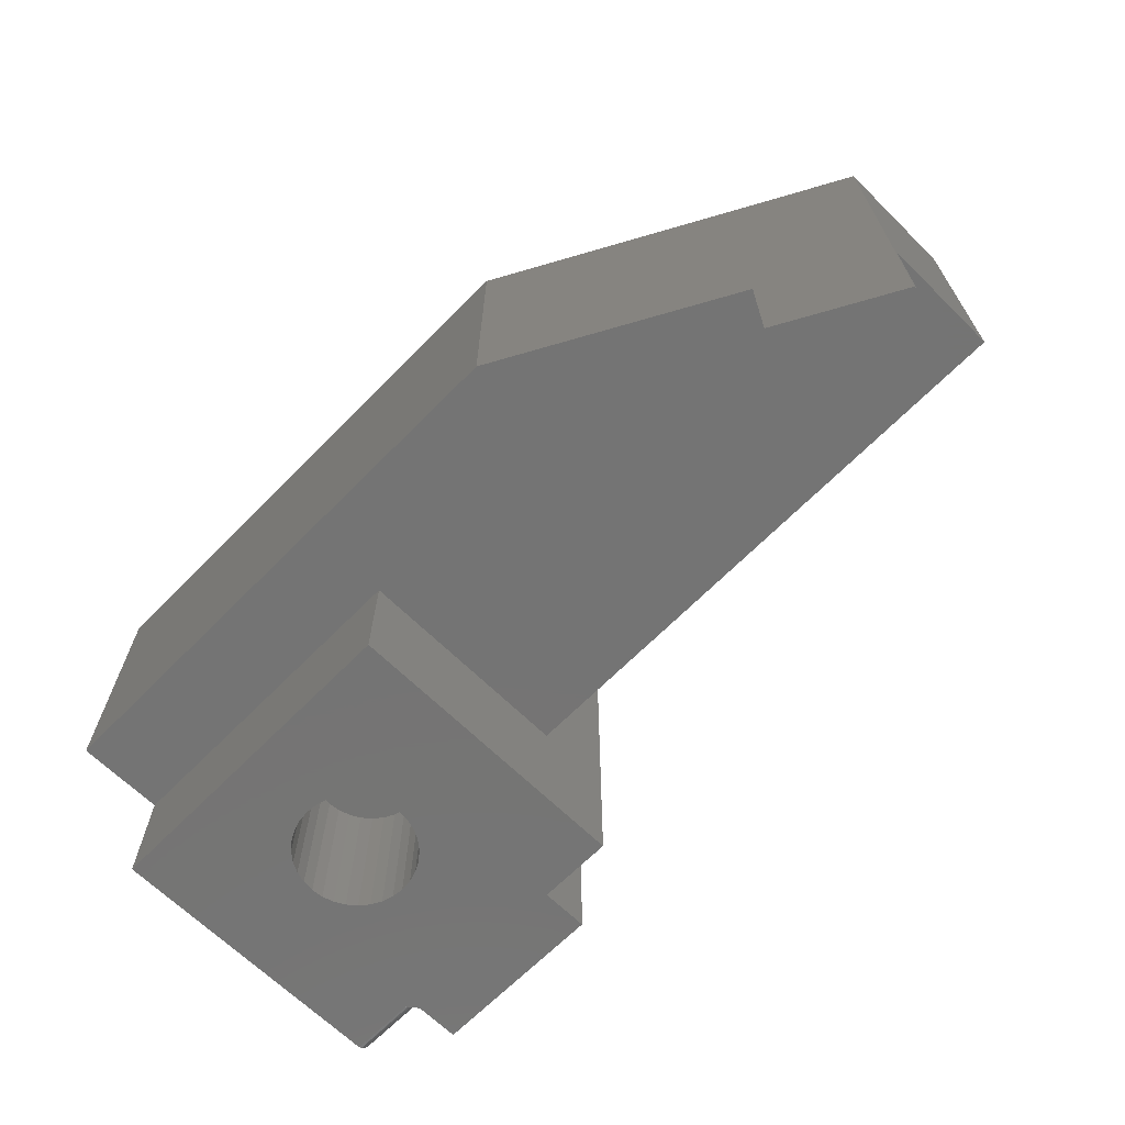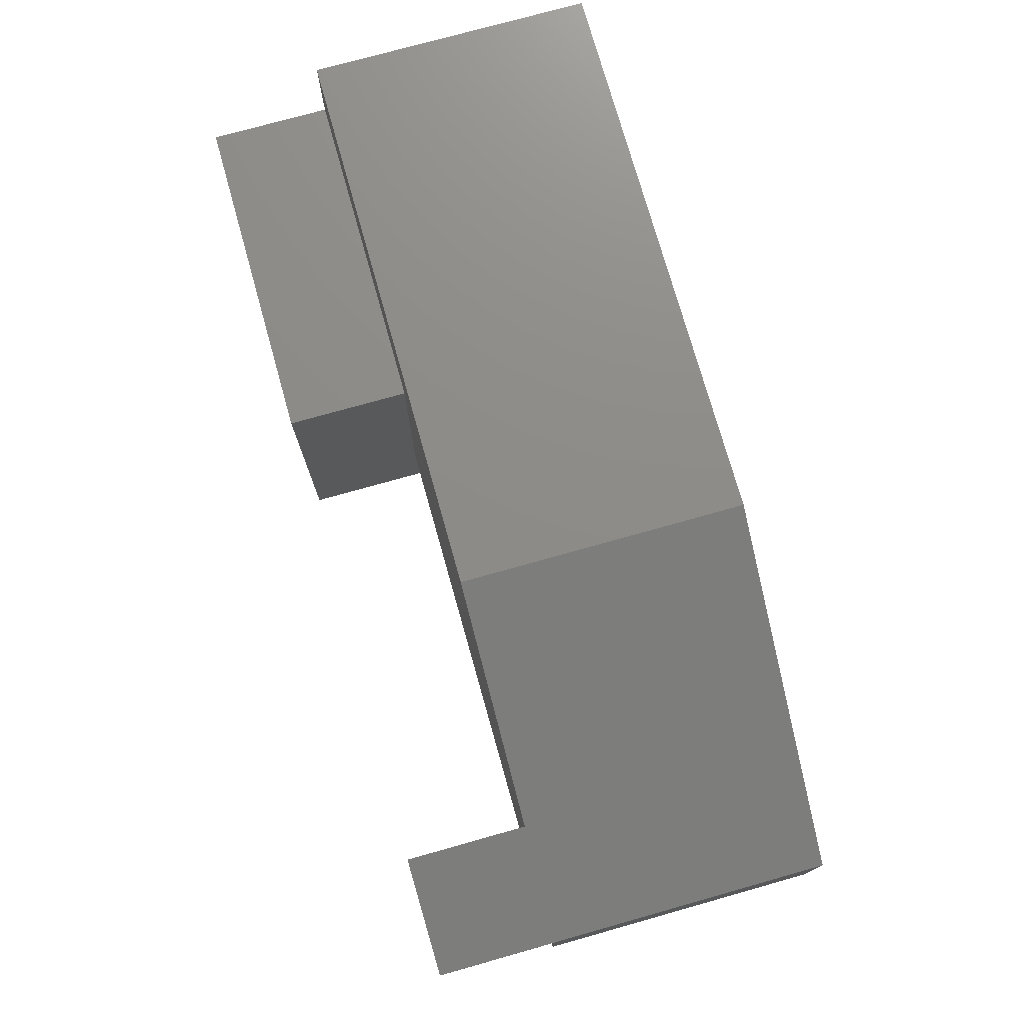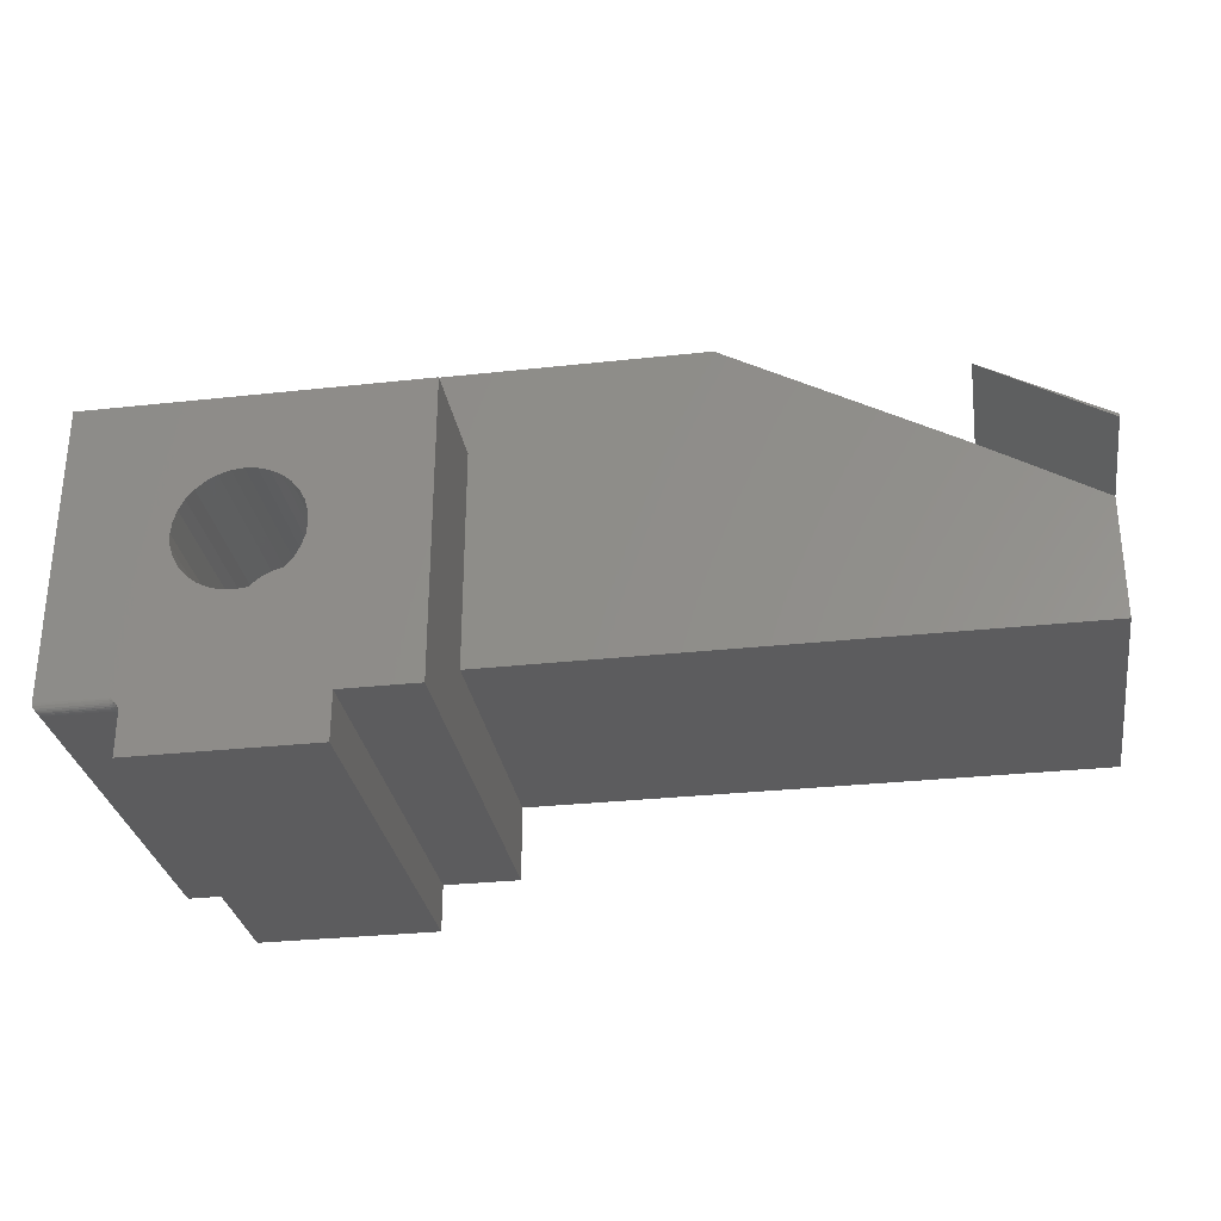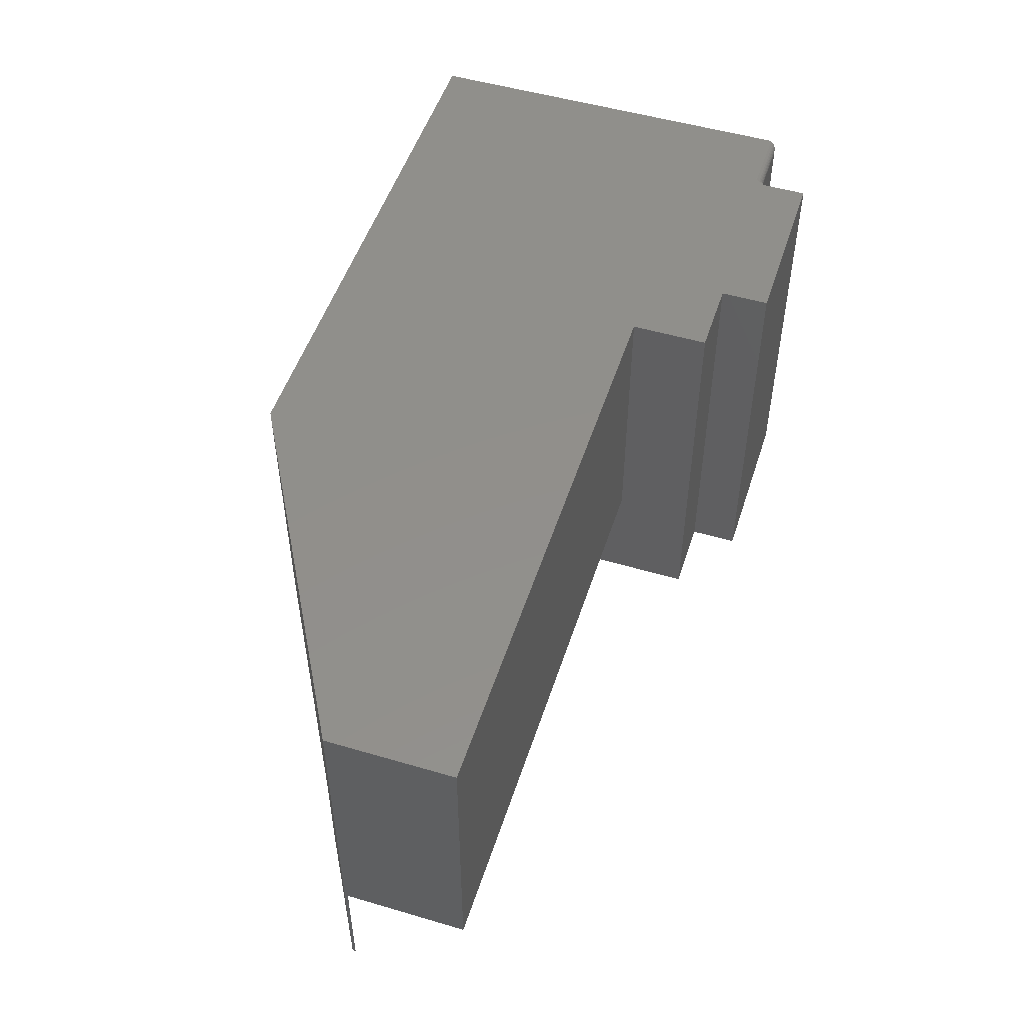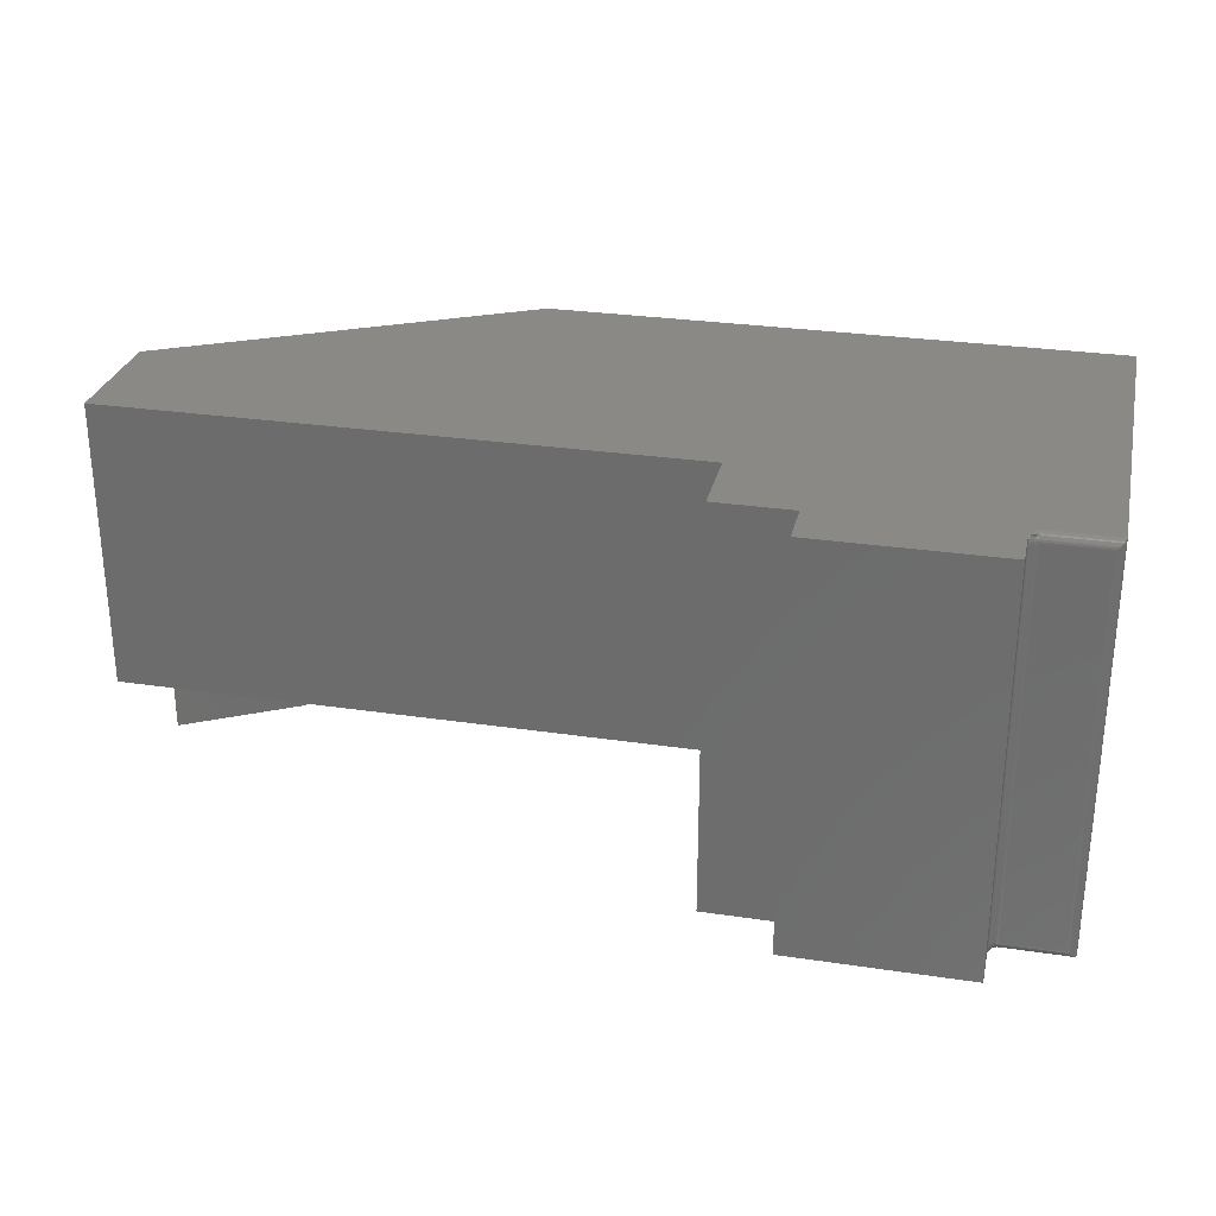
<metadata>
{"format":"stl","ext":"stl","renderer":"f3d","projection":"perspective","resolution":1024,"background":"white","views":[{"elev":-66.5,"azim":45.4,"up":"+Y"},{"elev":75.2,"azim":74.3,"up":"+Z"},{"elev":-30.0,"azim":9.1,"up":"+Z"},{"elev":50.9,"azim":107.8,"up":"+Y"},{"elev":28.5,"azim":-167.4,"up":"+Y"}]}
</metadata>
<code>
# stl→obj: 203 verts, 402 faces
v -0.009046 -0.3672 0.04688
v -0.004321 -0.3672 0.04164
v 0.0787 -0.3672 0.1322
v -0.002669 -0.3672 0.03897
v -0.002055 -0.3672 0.03759
v -0.001603 -0.3672 0.03617
v -0.001327 -0.3672 0.03475
v 0.2319 -0.3672 0.3125
v -0.07031 -0.3672 0.3125
v 0.06792 -0.3672 0.2417
v 0.0787 -0.3672 0.2428
v 0.08948 -0.3672 0.2417
v 0.09985 -0.3672 0.2386
v 0.1094 -0.3672 0.2334
v 0.1178 -0.3672 0.2266
v 0.1247 -0.3672 0.2182
v 0.1298 -0.3672 0.2086
v 0.1329 -0.3672 0.1983
v 0.134 -0.3672 0.1875
v 0.1329 -0.3672 0.1767
v 0.1298 -0.3672 0.1664
v 0.1247 -0.3672 0.1568
v 0.2319 -0.3672 0.03906
v 0.1628 -0.3672 -0.004112
v 0.1628 -0.3672 0.03906
v -0.001234 -0.3672 0.03334
v -0.001234 -0.3672 -0.004112
v -0.07031 -0.3672 0.04688
v 0.06792 -0.3672 0.1333
v 0.05755 -0.3672 0.1364
v 0.048 -0.3672 0.1416
v 0.03962 -0.3672 0.1484
v 0.03275 -0.3672 0.1568
v 0.02764 -0.3672 0.1664
v 0.0245 -0.3672 0.1767
v 0.02344 -0.3672 0.1875
v 0.0245 -0.3672 0.1983
v 0.02764 -0.3672 0.2086
v 0.03275 -0.3672 0.2182
v 0.03962 -0.3672 0.2266
v 0.048 -0.3672 0.2334
v 0.05755 -0.3672 0.2386
v 0.1178 -0.3672 0.1484
v 0.1094 -0.3672 0.1416
v 0.09985 -0.3672 0.1364
v 0.08948 -0.3672 0.1333
v 0.0787 -0.2188 0.1322
v 0.08948 -0.2188 0.1333
v 0.09985 -0.2188 0.1364
v 0.1094 -0.2188 0.1416
v 0.1178 -0.2188 0.1484
v 0.1247 -0.2188 0.1568
v 0.1298 -0.2188 0.1664
v 0.1329 -0.2188 0.1767
v 0.134 -0.2188 0.1875
v 0.06792 -0.2188 0.1333
v 0.05755 -0.2188 0.1364
v 0.048 -0.2188 0.1416
v 0.03962 -0.2188 0.1484
v 0.03275 -0.2188 0.1568
v 0.02764 -0.2188 0.1664
v 0.0245 -0.2188 0.1767
v 0.02344 -0.2188 0.1875
v 0.0787 -0.2188 0.2428
v 0.06792 -0.2188 0.2417
v 0.05755 -0.2188 0.2386
v 0.048 -0.2188 0.2334
v 0.03962 -0.2188 0.2266
v 0.03275 -0.2188 0.2182
v 0.02764 -0.2188 0.2086
v 0.0245 -0.2188 0.1983
v 0.08948 -0.2188 0.2417
v 0.09985 -0.2188 0.2386
v 0.1094 -0.2188 0.2334
v 0.1178 -0.2188 0.2266
v 0.1247 -0.2188 0.2182
v 0.1298 -0.2188 0.2086
v 0.1329 -0.2188 0.1983
v 0.1628 1.294e-17 0.03906
v 0.2319 1.678e-17 0.03906
v 0.2319 2.109e-17 0.1081
v 0.2319 -0.2578 0.1081
v 0.2319 -0.2578 0.3125
v 0.75 -0.2578 0.2175
v 0.75 -0.3672 0.2175
v 0.6464 -0.2578 0.278
v 0.6464 -0.3672 0.278
v -0.07031 -0.2578 0.3931
v -0.07031 -0.2578 0.3125
v 0.4391 -0.2578 0.3931
v 0.75 -0.2578 0.1081
v 0.75 4.985e-17 0.1081
v 0.75 -0.3672 0.2204
v 0.75 5.686e-17 0.2204
v 0.4391 5.039e-17 0.3931
v -0.07031 2.211e-17 0.3931
v -0.07031 4.879e-19 0.04688
v -0.009046 -0.007812 0.03906
v -0.06375 -0.006565 0.03916
v -0.009046 -0.006288 0.03921
v -0.0625 -0.007812 0.03906
v -0.009046 -0.0001501 0.04535
v -0.009046 -0.0005947 0.04389
v -0.009046 -0.001317 0.04253
v -0.07 -0.0003152 0.04468
v -0.06891 -0.001405 0.0424
v -0.06716 -0.003156 0.0406
v -0.009046 -0.004823 0.03966
v -0.06609 -0.004218 0.03994
v -0.06493 -0.005372 0.03945
v -0.009046 3.889e-18 0.04688
v -0.0681 -0.00221 0.04143
v -0.009046 -0.002288 0.04135
v -0.009046 -0.003472 0.04038
v -0.0625 -0.3594 0.03906
v -0.009046 -0.3609 0.03921
v -0.06375 -0.3606 0.03916
v -0.009046 -0.3594 0.03906
v -0.009046 -0.3624 0.03966
v -0.06494 -0.3618 0.03945
v -0.009046 -0.3637 0.04038
v -0.06609 -0.363 0.03994
v -0.06716 -0.364 0.0406
v -0.06891 -0.3658 0.0424
v -0.009046 -0.3666 0.04389
v -0.07 -0.3669 0.04468
v -0.0681 -0.365 0.04143
v -0.009046 -0.3649 0.04135
v -0.009046 -0.3659 0.04253
v -0.009046 -0.367 0.04535
v -0.001234 -0.3647 0.03219
v -0.001234 -0.3621 0.03149
v -0.001234 -0.3594 0.03125
v -0.001234 1.935e-17 -0.004112
v -0.001234 -0.007812 0.03125
v -0.001234 -0.005099 0.03149
v -0.001234 -0.002468 0.03219
v -0.001234 2.169e-17 0.03334
v 0.1628 1.025e-17 -0.004112
v -0.001327 3.56e-18 0.03475
v -0.001603 3.634e-18 0.03617
v -0.002055 3.697e-18 0.03759
v -0.00343 3.792e-18 0.04033
v -0.006414 3.866e-18 0.04416
v -0.00255 -0.3656 0.03749
v -0.003522 -0.3665 0.03973
v -0.007522 -0.366 0.04245
v -0.006056 -0.3664 0.0422
v -0.003522 -0.3613 0.03697
v -0.00255 -0.3594 0.03559
v -0.00255 -0.3616 0.03581
v -0.001828 -0.3594 0.03424
v -0.001828 -0.3618 0.03448
v -0.001384 -0.3594 0.03277
v -0.001384 -0.3621 0.03305
v -0.003522 -0.3594 0.03677
v -0.004706 -0.3612 0.03792
v -0.004706 -0.3594 0.03775
v -0.006056 -0.361 0.03863
v -0.006056 -0.3594 0.03847
v -0.007522 -0.3609 0.03907
v -0.007522 -0.3594 0.03891
v -0.003522 -0.3632 0.03754
v -0.00255 -0.3637 0.03645
v -0.001828 -0.3642 0.0352
v -0.001384 -0.3648 0.03385
v -0.004706 -0.3629 0.03844
v -0.006056 -0.3626 0.03911
v -0.007522 -0.3624 0.03952
v -0.003522 -0.365 0.03848
v -0.004706 -0.3644 0.03928
v -0.006056 -0.364 0.03988
v -0.007522 -0.3638 0.04025
v -0.004706 -0.3658 0.04042
v -0.006056 -0.3653 0.04093
v -0.007522 -0.365 0.04124
v -0.007522 -0.000456 0.04383
v -0.00255 -0.001543 0.03749
v -0.003522 -0.002201 0.03848
v -0.004706 -0.002741 0.03928
v -0.006056 -0.003142 0.03988
v -0.007522 -0.003389 0.04025
v -0.003522 -0.007812 0.03677
v -0.00255 -0.005611 0.03581
v -0.00255 -0.007812 0.03559
v -0.001828 -0.005347 0.03448
v -0.001828 -0.007812 0.03424
v -0.001384 -0.005062 0.03305
v -0.001384 -0.007812 0.03277
v -0.003522 -0.005842 0.03697
v -0.004706 -0.007812 0.03775
v -0.004706 -0.006031 0.03792
v -0.006056 -0.007812 0.03847
v -0.006056 -0.006172 0.03863
v -0.007522 -0.007812 0.03891
v -0.007522 -0.006259 0.03907
v -0.003522 -0.003947 0.03754
v -0.00255 -0.003494 0.03645
v -0.001828 -0.002977 0.0352
v -0.001384 -0.002416 0.03385
v -0.004706 -0.004319 0.03844
v -0.006056 -0.004595 0.03911
v -0.007522 -0.004765 0.03952
f 1 2 3
f 3 2 4
f 3 4 5
f 3 5 6
f 3 6 7
f 8 9 10
f 8 10 11
f 8 11 12
f 8 12 13
f 8 13 14
f 8 14 15
f 8 15 16
f 8 16 17
f 8 17 18
f 8 18 19
f 8 19 20
f 8 20 21
f 8 21 22
f 8 22 23
f 24 25 3
f 24 3 7
f 24 7 26
f 24 26 27
f 28 1 3
f 28 3 29
f 28 29 30
f 28 30 31
f 28 31 32
f 28 32 33
f 28 33 34
f 9 28 34
f 9 34 35
f 9 35 36
f 9 36 37
f 9 37 38
f 9 38 39
f 9 39 40
f 9 40 41
f 9 41 42
f 9 42 10
f 23 22 43
f 23 43 44
f 23 44 45
f 23 45 46
f 23 46 3
f 23 3 25
f 47 46 48
f 48 46 45
f 48 45 49
f 49 45 44
f 49 44 50
f 50 44 43
f 50 43 51
f 51 43 22
f 51 22 52
f 52 22 21
f 52 21 53
f 53 21 20
f 53 20 54
f 54 20 19
f 54 19 55
f 46 47 3
f 3 47 56
f 3 56 29
f 29 56 57
f 29 57 30
f 30 57 58
f 30 58 31
f 31 58 59
f 31 59 32
f 32 59 60
f 32 60 33
f 33 60 61
f 33 61 34
f 34 61 62
f 34 62 35
f 35 62 63
f 35 63 36
f 64 10 65
f 65 10 42
f 65 42 66
f 66 42 41
f 66 41 67
f 67 41 40
f 67 40 68
f 68 40 39
f 68 39 69
f 69 39 38
f 69 38 70
f 70 38 37
f 70 37 71
f 71 37 36
f 71 36 63
f 10 64 11
f 11 64 72
f 11 72 12
f 12 72 73
f 12 73 13
f 13 73 74
f 13 74 14
f 14 74 75
f 14 75 15
f 15 75 76
f 15 76 16
f 16 76 77
f 16 77 17
f 17 77 78
f 17 78 18
f 18 78 55
f 18 55 19
f 65 72 64
f 72 65 66
f 72 66 73
f 73 66 67
f 73 67 74
f 74 67 68
f 74 68 75
f 75 68 69
f 75 69 76
f 76 69 70
f 76 70 77
f 53 60 52
f 52 60 59
f 52 59 51
f 51 59 58
f 51 58 50
f 50 58 57
f 50 57 49
f 49 57 56
f 49 56 48
f 48 56 47
f 77 70 78
f 78 70 71
f 78 71 55
f 55 71 63
f 55 63 54
f 54 63 62
f 54 62 53
f 53 62 61
f 53 61 60
f 79 80 25
f 25 80 23
f 80 81 23
f 23 81 82
f 23 82 8
f 8 82 83
f 84 85 86
f 86 85 87
f 88 89 90
f 90 89 83
f 90 83 86
f 82 91 83
f 83 91 84
f 83 84 86
f 82 81 91
f 91 81 92
f 93 85 84
f 91 92 84
f 84 92 94
f 84 94 93
f 94 95 90
f 94 90 86
f 94 86 87
f 94 87 93
f 90 95 88
f 88 95 96
f 28 9 97
f 97 9 89
f 97 89 96
f 96 89 88
f 85 93 87
f 89 9 83
f 83 9 8
f 98 99 100
f 98 101 99
f 102 103 104
f 105 104 106
f 107 108 109
f 108 110 109
f 108 100 99
f 108 99 110
f 97 111 105
f 105 111 102
f 105 102 104
f 106 104 112
f 112 104 113
f 112 113 107
f 107 113 114
f 107 114 108
f 115 116 117
f 115 118 116
f 116 119 117
f 117 119 120
f 119 121 120
f 120 121 122
f 121 123 122
f 124 125 126
f 123 121 127
f 127 121 128
f 127 128 124
f 124 128 129
f 124 129 125
f 1 28 130
f 130 28 126
f 130 126 125
f 101 98 115
f 115 98 118
f 27 26 131
f 27 131 132
f 27 132 133
f 27 133 134
f 134 133 135
f 134 135 136
f 134 136 137
f 134 137 138
f 139 134 138
f 79 139 138
f 79 138 140
f 79 140 141
f 79 141 142
f 79 142 143
f 79 143 80
f 81 80 143
f 81 143 144
f 81 144 111
f 81 111 97
f 96 95 97
f 97 95 81
f 95 94 81
f 81 94 92
f 130 2 1
f 145 6 5
f 146 4 2
f 125 129 147
f 125 147 148
f 125 148 2
f 125 2 130
f 149 150 151
f 151 150 152
f 151 152 153
f 153 152 154
f 153 154 155
f 155 154 133
f 155 133 132
f 150 149 156
f 156 149 157
f 156 157 158
f 158 157 159
f 158 159 160
f 160 159 161
f 160 161 162
f 162 161 116
f 162 116 118
f 163 151 164
f 164 151 153
f 164 153 165
f 165 153 155
f 165 155 166
f 166 155 132
f 166 132 131
f 151 163 149
f 149 163 167
f 149 167 157
f 157 167 168
f 157 168 159
f 159 168 169
f 159 169 161
f 161 169 119
f 161 119 116
f 170 164 145
f 145 164 165
f 145 165 6
f 6 165 166
f 6 166 7
f 7 166 131
f 7 131 26
f 164 170 163
f 163 170 171
f 163 171 167
f 167 171 172
f 167 172 168
f 168 172 173
f 168 173 169
f 169 173 121
f 169 121 119
f 5 4 145
f 145 4 146
f 145 146 170
f 170 146 174
f 170 174 171
f 171 174 175
f 171 175 172
f 172 175 176
f 172 176 173
f 173 176 128
f 173 128 121
f 146 2 174
f 174 2 148
f 174 148 175
f 175 148 147
f 175 147 176
f 176 147 129
f 176 129 128
f 144 177 111
f 177 102 111
f 143 113 104
f 104 144 143
f 142 178 179
f 142 179 180
f 113 142 180
f 113 143 142
f 103 102 177
f 177 144 104
f 103 177 104
f 142 141 178
f 113 180 181
f 113 181 182
f 114 113 182
f 183 184 185
f 185 184 186
f 185 186 187
f 187 186 188
f 187 188 189
f 189 188 136
f 189 136 135
f 184 183 190
f 190 183 191
f 190 191 192
f 192 191 193
f 192 193 194
f 194 193 195
f 194 195 196
f 196 195 98
f 196 98 100
f 197 178 198
f 198 178 141
f 198 141 199
f 199 141 140
f 199 140 200
f 200 140 138
f 200 138 137
f 178 197 179
f 179 197 201
f 179 201 180
f 180 201 202
f 180 202 181
f 181 202 203
f 181 203 182
f 182 203 108
f 182 108 114
f 190 198 184
f 184 198 199
f 184 199 186
f 186 199 200
f 186 200 188
f 188 200 137
f 188 137 136
f 198 190 197
f 197 190 192
f 197 192 201
f 201 192 194
f 201 194 202
f 202 194 196
f 202 196 203
f 203 196 100
f 203 100 108
f 183 158 191
f 191 158 160
f 191 160 193
f 193 160 162
f 193 162 195
f 195 162 118
f 195 118 98
f 158 183 156
f 156 183 185
f 156 185 150
f 150 185 187
f 150 187 152
f 152 187 189
f 152 189 154
f 154 189 135
f 154 135 133
f 134 139 27
f 27 139 24
f 101 117 99
f 101 115 117
f 117 120 99
f 99 120 110
f 120 122 110
f 110 122 109
f 122 123 109
f 109 123 107
f 123 127 107
f 107 127 112
f 127 124 112
f 112 124 106
f 124 126 106
f 28 97 126
f 126 97 105
f 126 105 106
f 139 79 24
f 24 79 25

</code>
